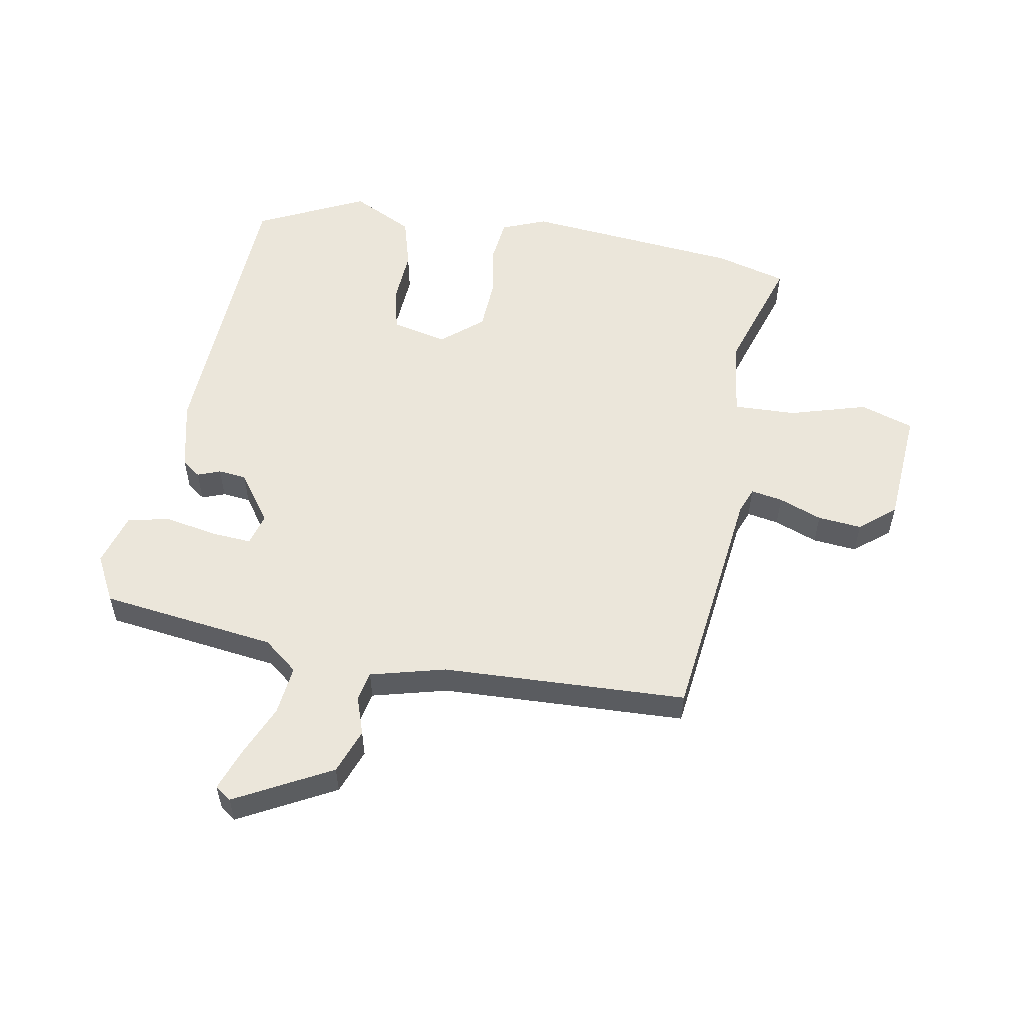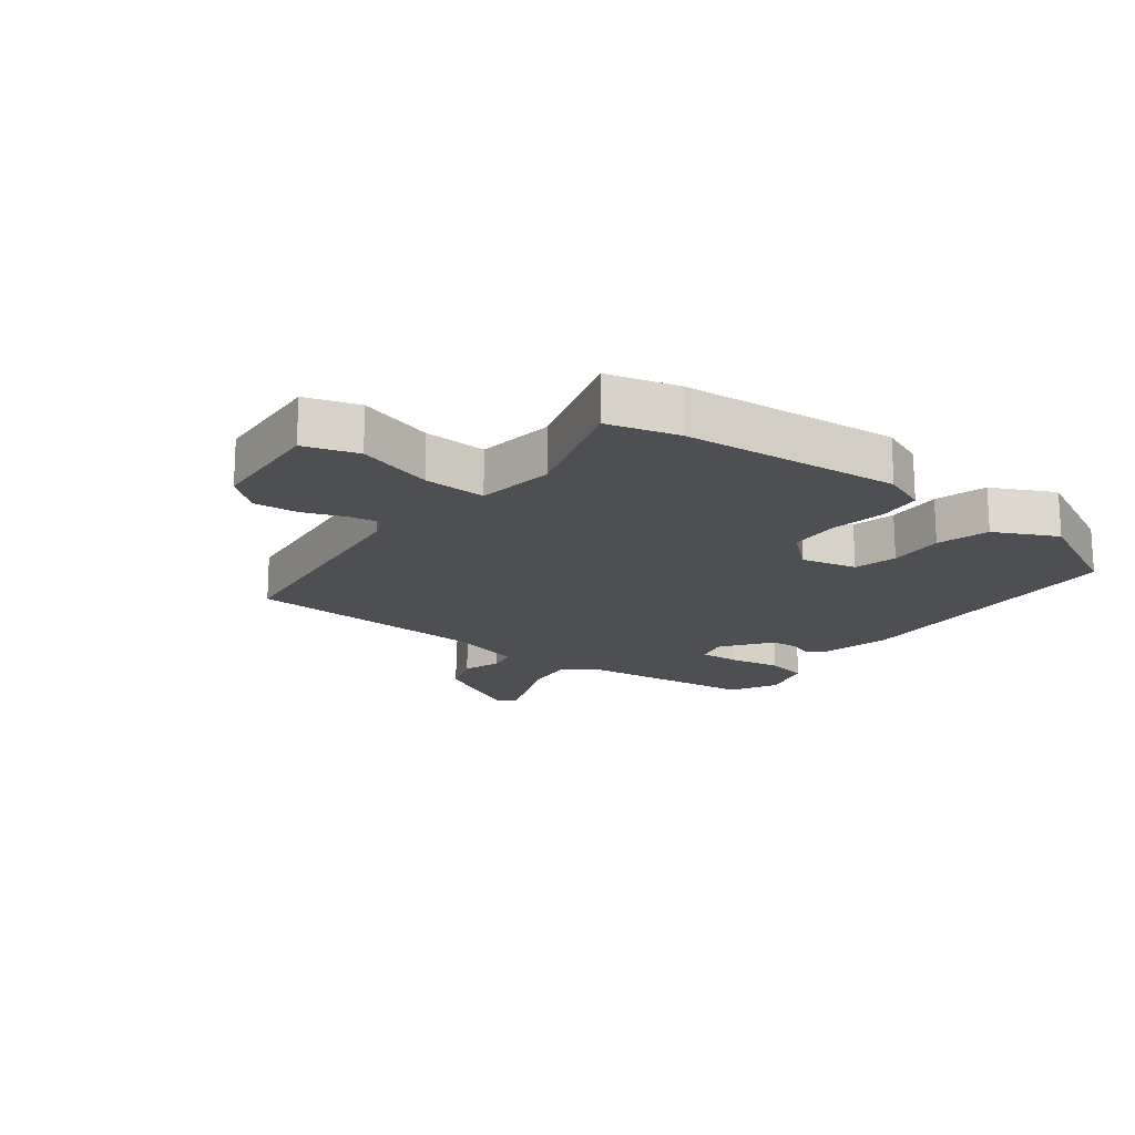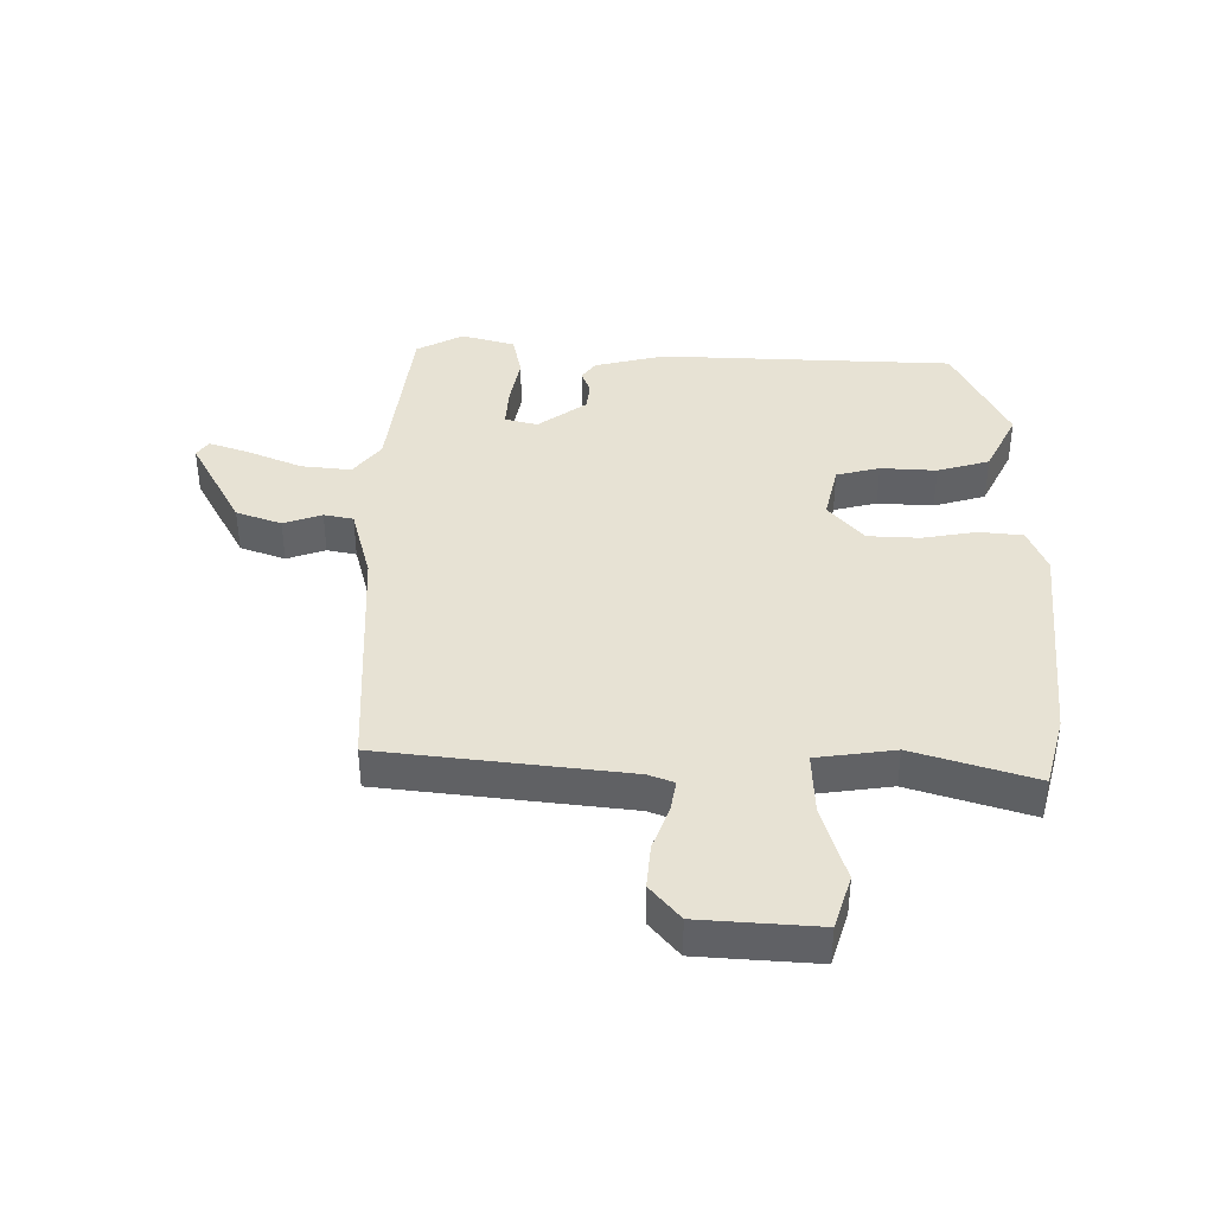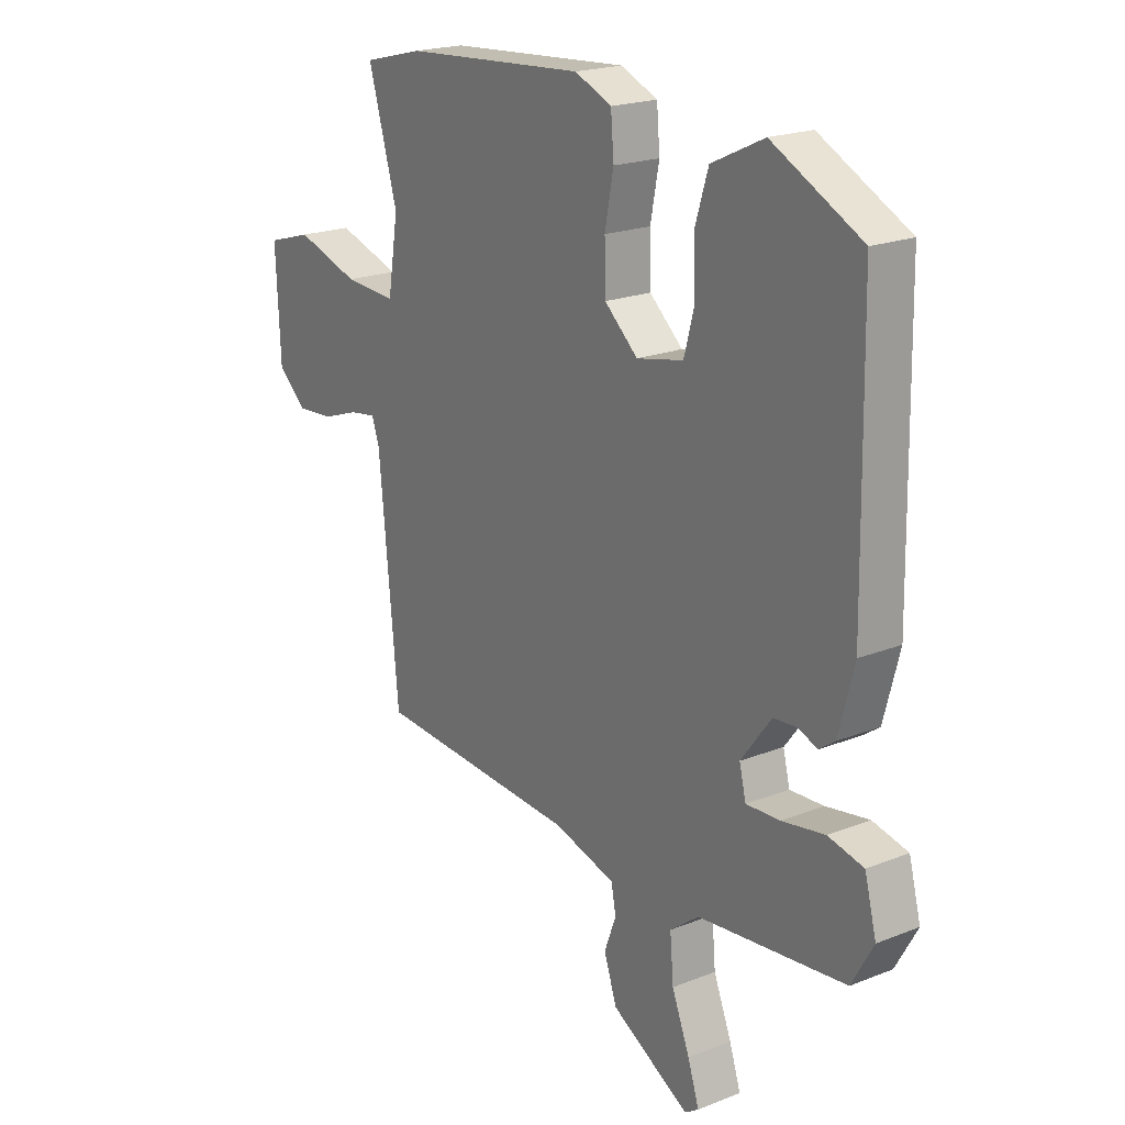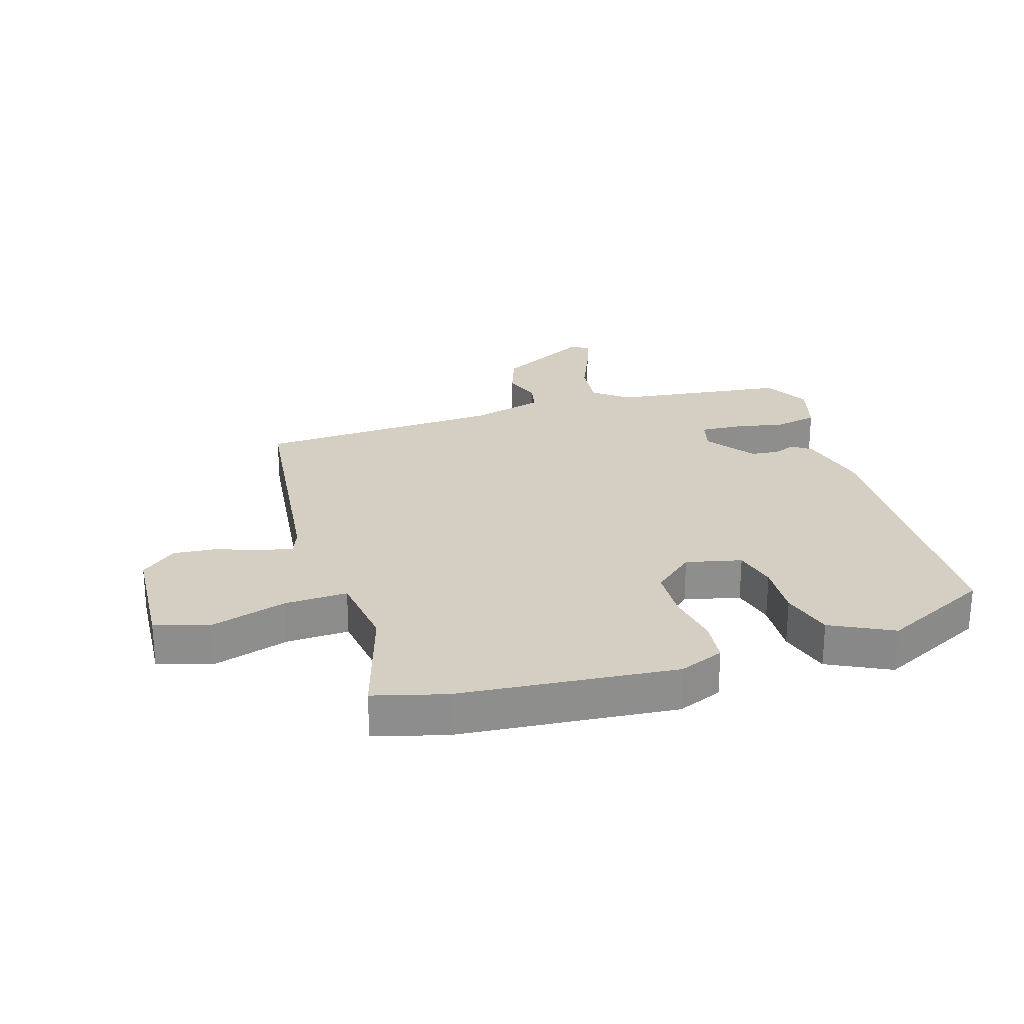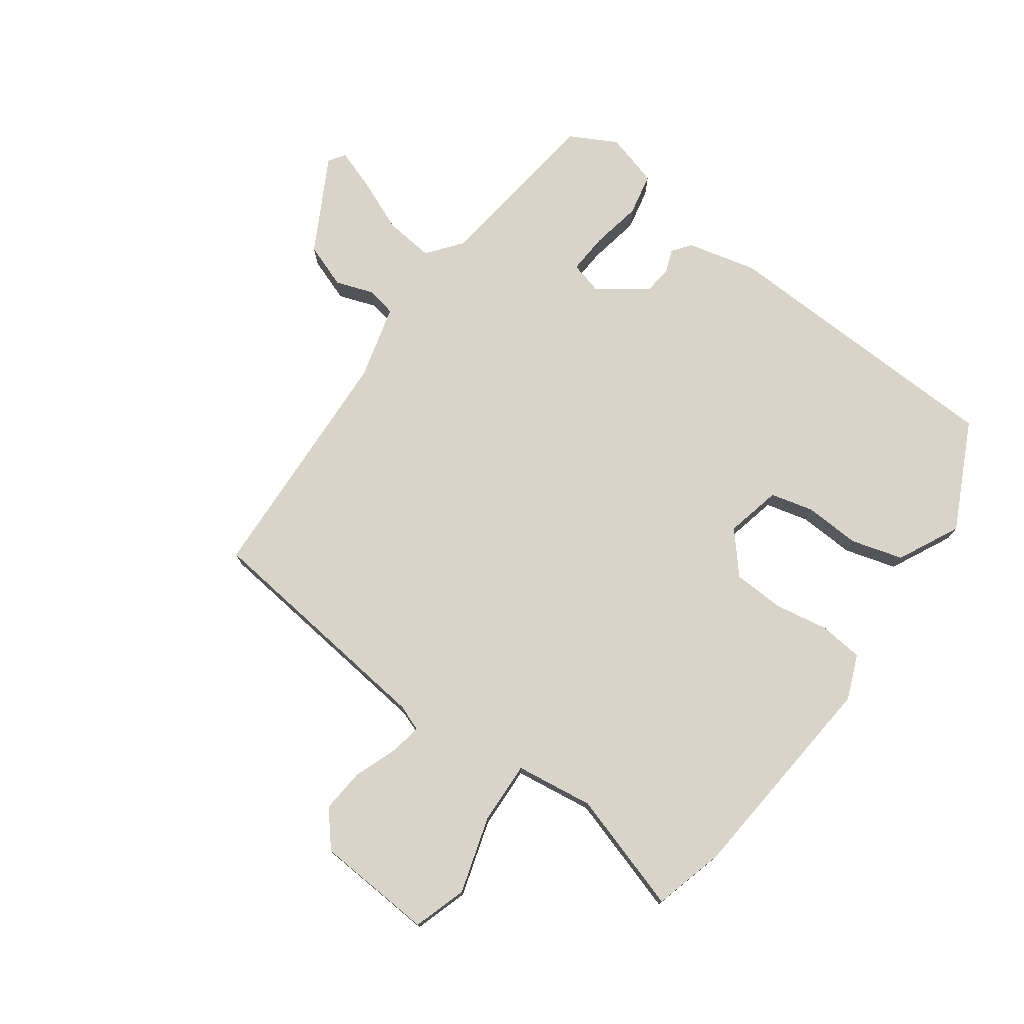
<metadata>
{"format":"obj","ext":"obj","renderer":"f3d","projection":"perspective","resolution":1024,"background":"white","views":[{"elev":54.9,"azim":-168.3,"up":"+Y"},{"elev":-17.6,"azim":-36.2,"up":"+Y"},{"elev":39.8,"azim":-88.4,"up":"+Y"},{"elev":20.4,"azim":54.1,"up":"+Z"},{"elev":25.5,"azim":-16.0,"up":"+Y"},{"elev":75.5,"azim":-53.0,"up":"+Y"}]}
</metadata>
<code>
v -0.492 0.07 -0.454
v -0.53 0.07 -0.056
v -0.545 0.07 -0.014
v -0.597 0.07 -0.022
v -0.668 0.07 -0.047
v -0.74 0.07 -0.052
v -0.796 0.07 -0.003
v -0.805 0.07 0.189
v -0.717 0.07 0.215
v -0.593 0.07 0.175
v -0.491 0.07 0.169
v -0.471 0.07 0.296
v -0.528 0.07 0.493
v -0.412 0.07 0.522
v -0.057 0.07 0.547
v 0.015 0.07 0.516
v 0.021 0.07 0.445
v 0.004 0.07 0.357
v 0.006 0.07 0.273
v 0.071 0.07 0.215
v 0.162 0.07 0.234
v 0.181 0.07 0.304
v 0.178 0.07 0.395
v 0.204 0.07 0.479
v 0.306 0.07 0.527
v 0.48 0.07 0.437
v 0.488 0.07 -0.042
v 0.458 0.07 -0.156
v 0.427 0.07 -0.178
v 0.39 0.07 -0.163
v 0.344 0.07 -0.167
v 0.285 0.07 -0.245
v 0.298 0.07 -0.298
v 0.364 0.07 -0.295
v 0.448 0.07 -0.281
v 0.517 0.07 -0.297
v 0.54 0.07 -0.385
v 0.498 0.07 -0.46
v 0.211 0.07 -0.49
v 0.154 0.07 -0.533
v 0.161 0.07 -0.614
v 0.196 0.07 -0.702
v 0.218 0.07 -0.769
v 0.191 0.07 -0.787
v 0.038 0.07 -0.7
v 0.013 0.07 -0.626
v 0.036 0.07 -0.564
v 0.027 0.07 -0.516
v -0.094 0.07 -0.481
v -0.492 0 -0.454
v -0.53 0 -0.056
v -0.545 0 -0.014
v -0.597 0 -0.022
v -0.668 0 -0.047
v -0.74 0 -0.052
v -0.796 0 -0.003
v -0.805 0 0.189
v -0.717 0 0.215
v -0.593 0 0.175
v -0.491 0 0.169
v -0.471 0 0.296
v -0.528 0 0.493
v -0.412 0 0.522
v -0.057 0 0.547
v 0.015 0 0.516
v 0.021 0 0.445
v 0.004 0 0.357
v 0.006 0 0.273
v 0.071 0 0.215
v 0.162 0 0.234
v 0.181 0 0.304
v 0.178 0 0.395
v 0.204 0 0.479
v 0.306 0 0.527
v 0.48 0 0.437
v 0.488 0 -0.042
v 0.458 0 -0.156
v 0.427 0 -0.178
v 0.39 0 -0.163
v 0.344 0 -0.167
v 0.285 0 -0.245
v 0.298 0 -0.298
v 0.364 0 -0.295
v 0.448 0 -0.281
v 0.517 0 -0.297
v 0.54 0 -0.385
v 0.498 0 -0.46
v 0.211 0 -0.49
v 0.154 0 -0.533
v 0.161 0 -0.614
v 0.196 0 -0.702
v 0.218 0 -0.769
v 0.191 0 -0.787
v 0.038 0 -0.7
v 0.013 0 -0.626
v 0.036 0 -0.564
v 0.027 0 -0.516
v -0.094 0 -0.481
f 44 45 46 47
f 44 47 48
f 41 42 43 44
f 41 44 48
f 40 41 48
f 39 40 48 49
f 34 35 36 37
f 33 34 37 38
f 27 28 29 30
f 27 30 31
f 26 27 31
f 25 26 31 32
f 22 23 24 25
f 21 22 25 32
f 15 16 17 18
f 15 18 19
f 12 13 14 15
f 11 12 15 19
f 7 8 9 10
f 7 10 11
f 4 5 6 7
f 3 4 7 11
f 2 3 11 19
f 33 38 39 49
f 20 21 32 33
f 19 20 33 49
f 1 2 19 49
f 96 95 94 93
f 97 96 93
f 93 92 91 90
f 97 93 90
f 97 90 89
f 98 97 89 88
f 86 85 84 83
f 87 86 83 82
f 79 78 77 76
f 80 79 76
f 80 76 75
f 81 80 75 74
f 74 73 72 71
f 81 74 71 70
f 67 66 65 64
f 68 67 64
f 64 63 62 61
f 68 64 61 60
f 59 58 57 56
f 60 59 56
f 56 55 54 53
f 60 56 53 52
f 68 60 52 51
f 98 88 87 82
f 82 81 70 69
f 98 82 69 68
f 98 68 51 50
f 1 50 51 2
f 2 51 52 3
f 3 52 53 4
f 4 53 54 5
f 5 54 55 6
f 6 55 56 7
f 7 56 57 8
f 8 57 58 9
f 9 58 59 10
f 10 59 60 11
f 11 60 61 12
f 12 61 62 13
f 13 62 63 14
f 14 63 64 15
f 15 64 65 16
f 16 65 66 17
f 17 66 67 18
f 18 67 68 19
f 19 68 69 20
f 20 69 70 21
f 21 70 71 22
f 22 71 72 23
f 23 72 73 24
f 24 73 74 25
f 25 74 75 26
f 26 75 76 27
f 27 76 77 28
f 28 77 78 29
f 29 78 79 30
f 30 79 80 31
f 31 80 81 32
f 32 81 82 33
f 33 82 83 34
f 34 83 84 35
f 35 84 85 36
f 36 85 86 37
f 37 86 87 38
f 38 87 88 39
f 39 88 89 40
f 40 89 90 41
f 41 90 91 42
f 42 91 92 43
f 43 92 93 44
f 44 93 94 45
f 45 94 95 46
f 46 95 96 47
f 47 96 97 48
f 48 97 98 49
f 49 98 50 1

</code>
